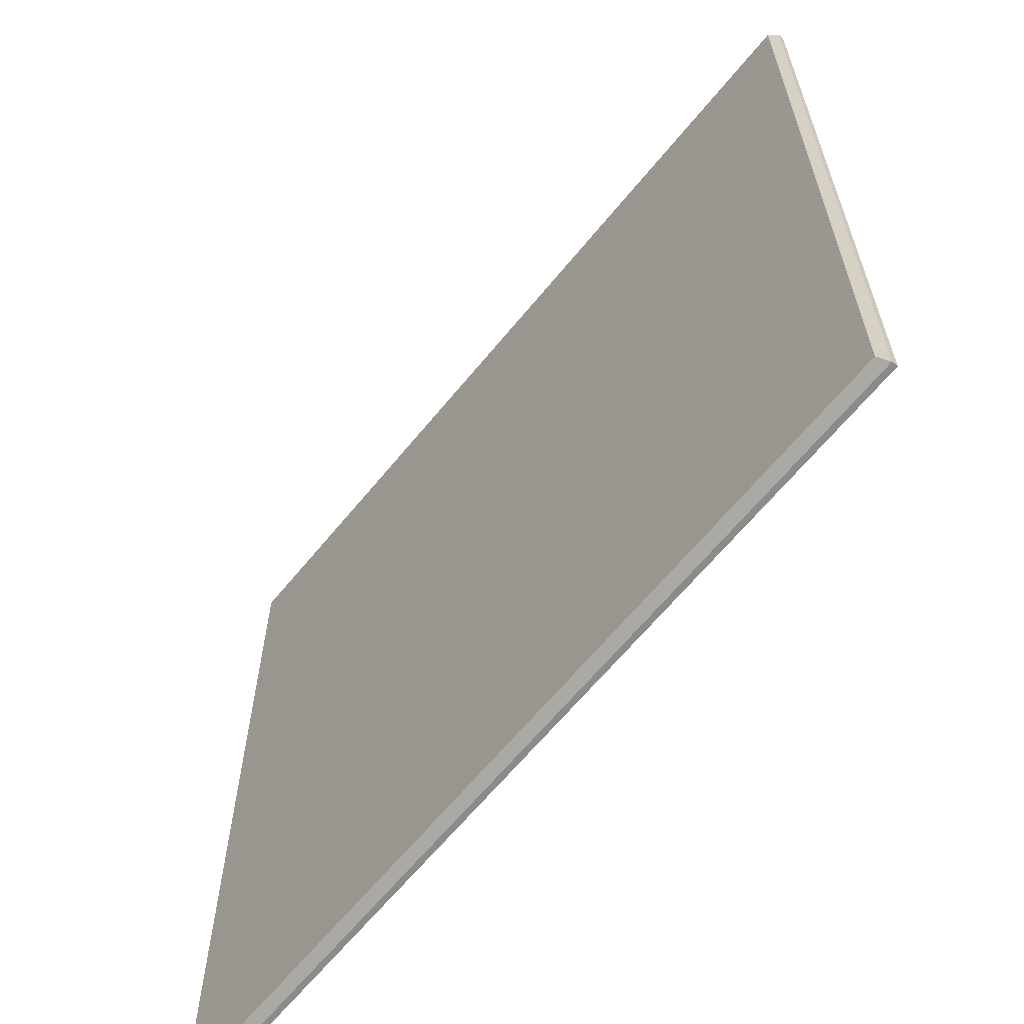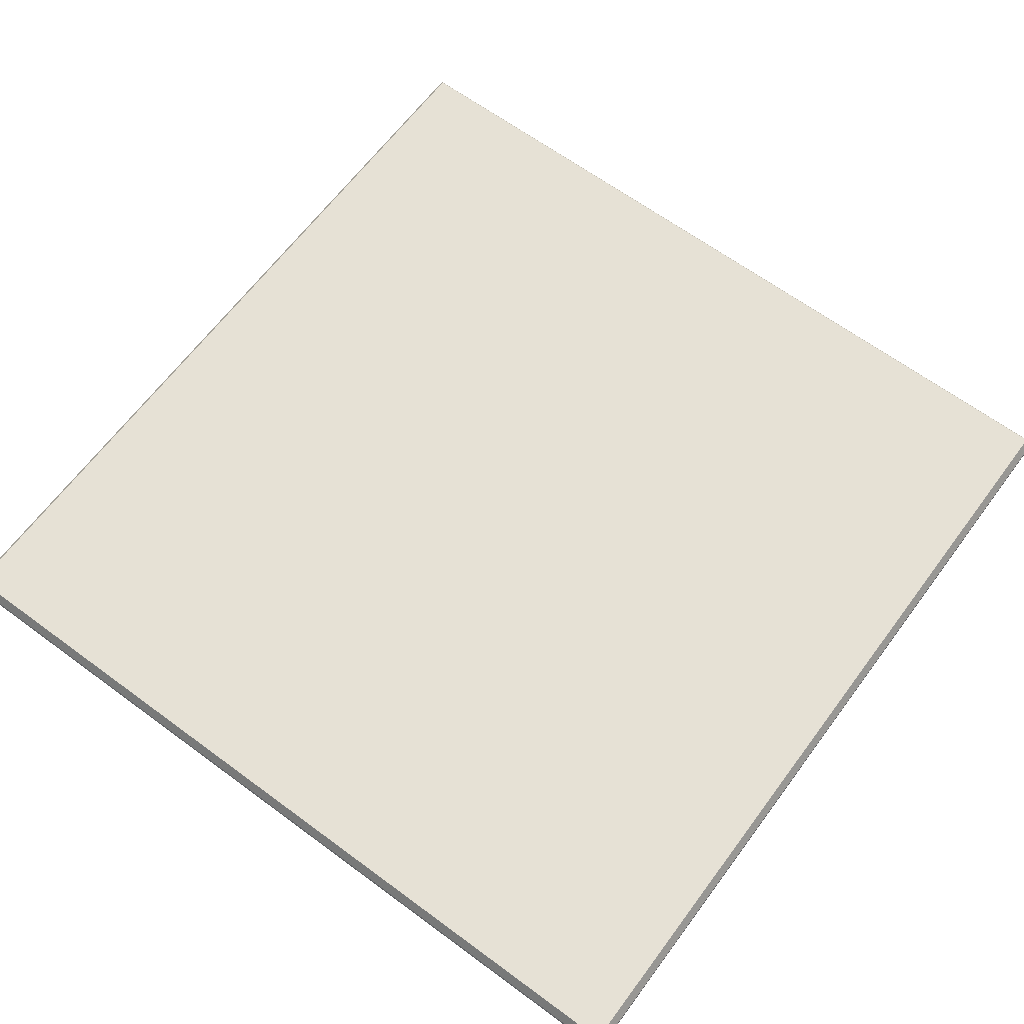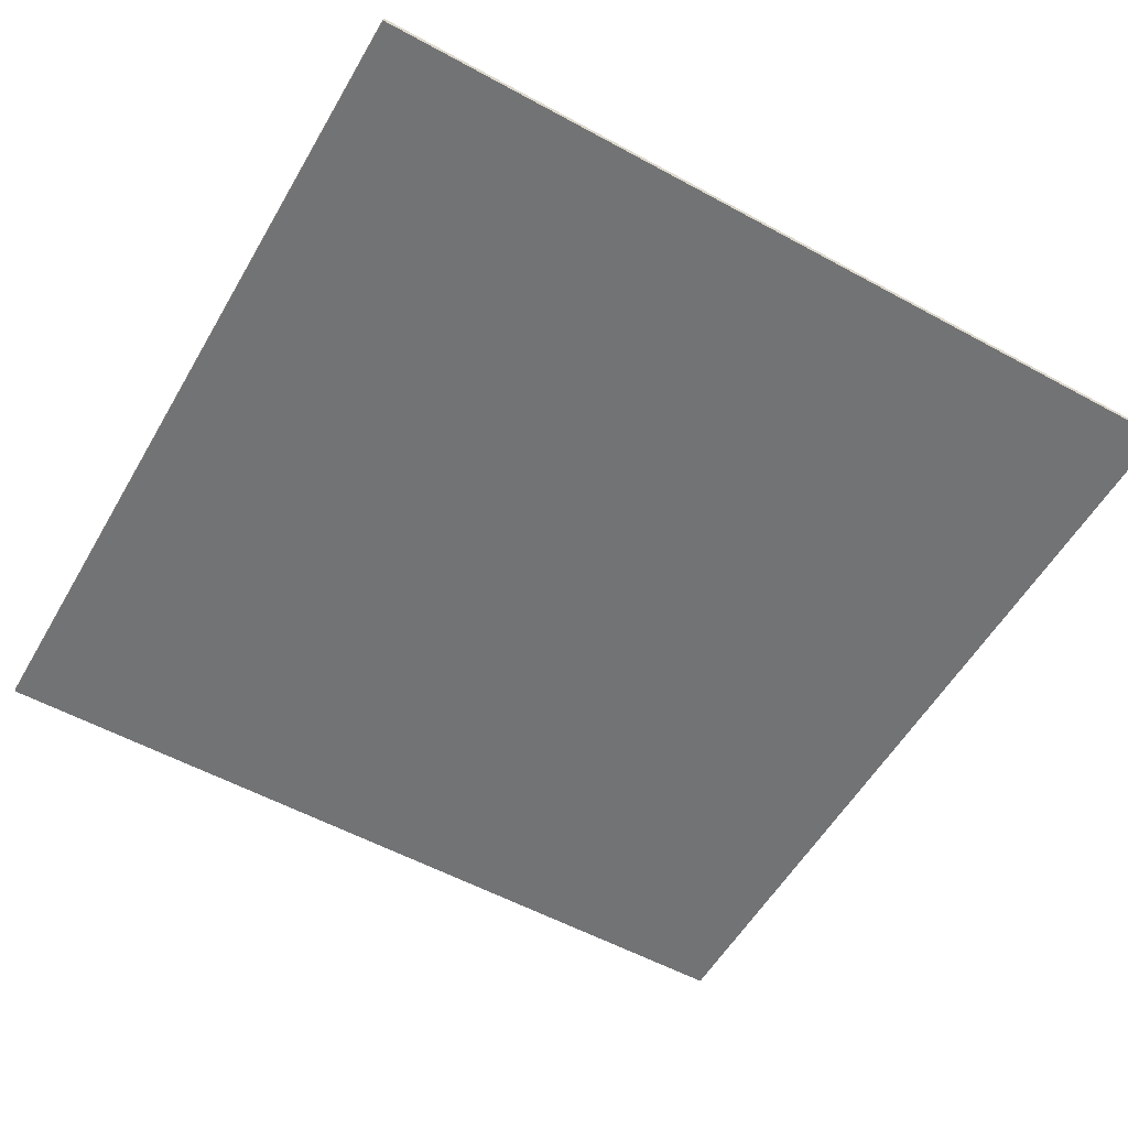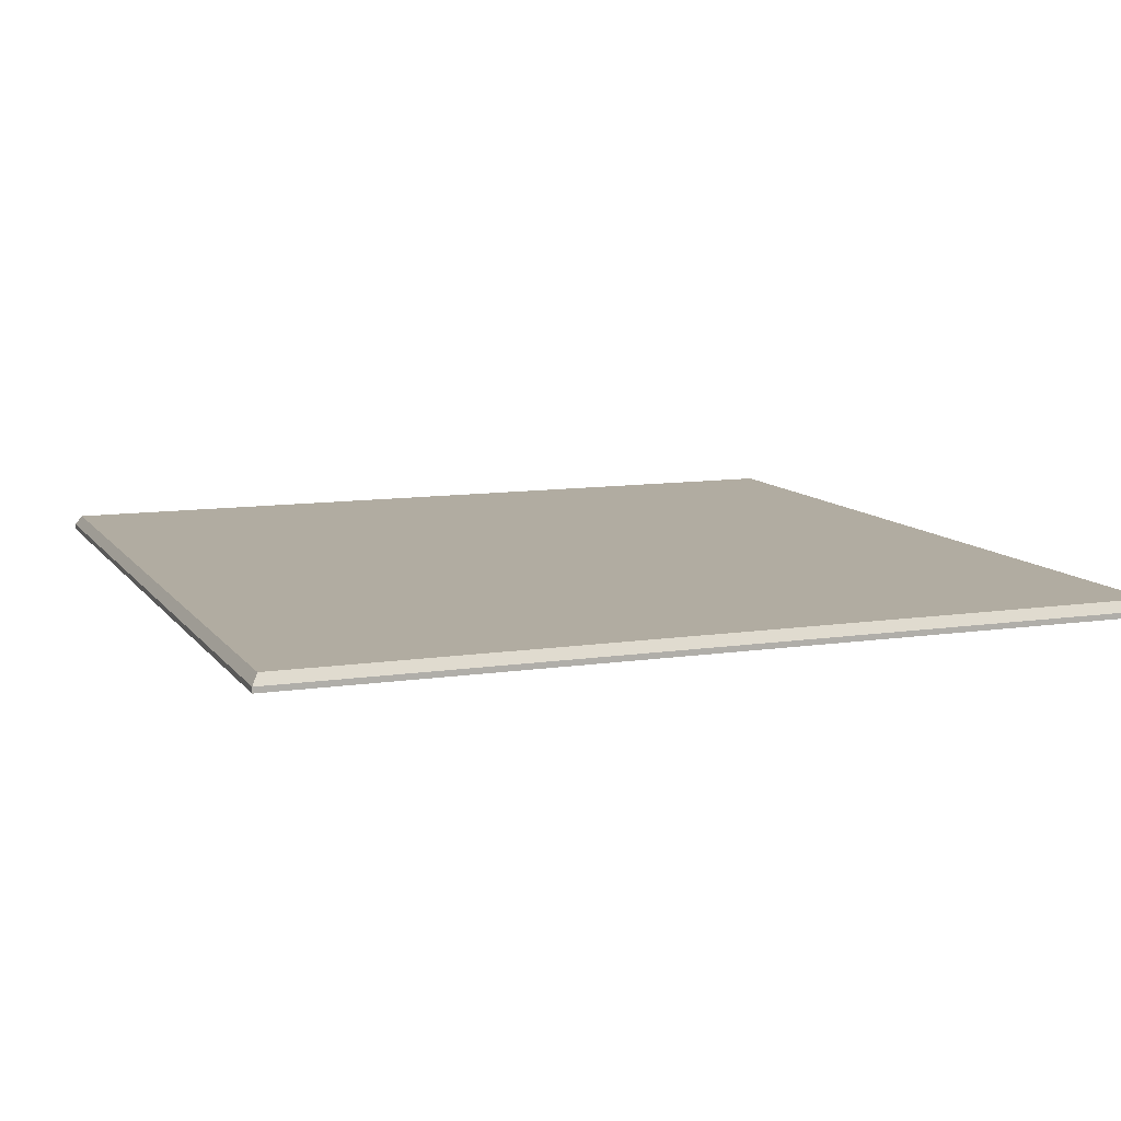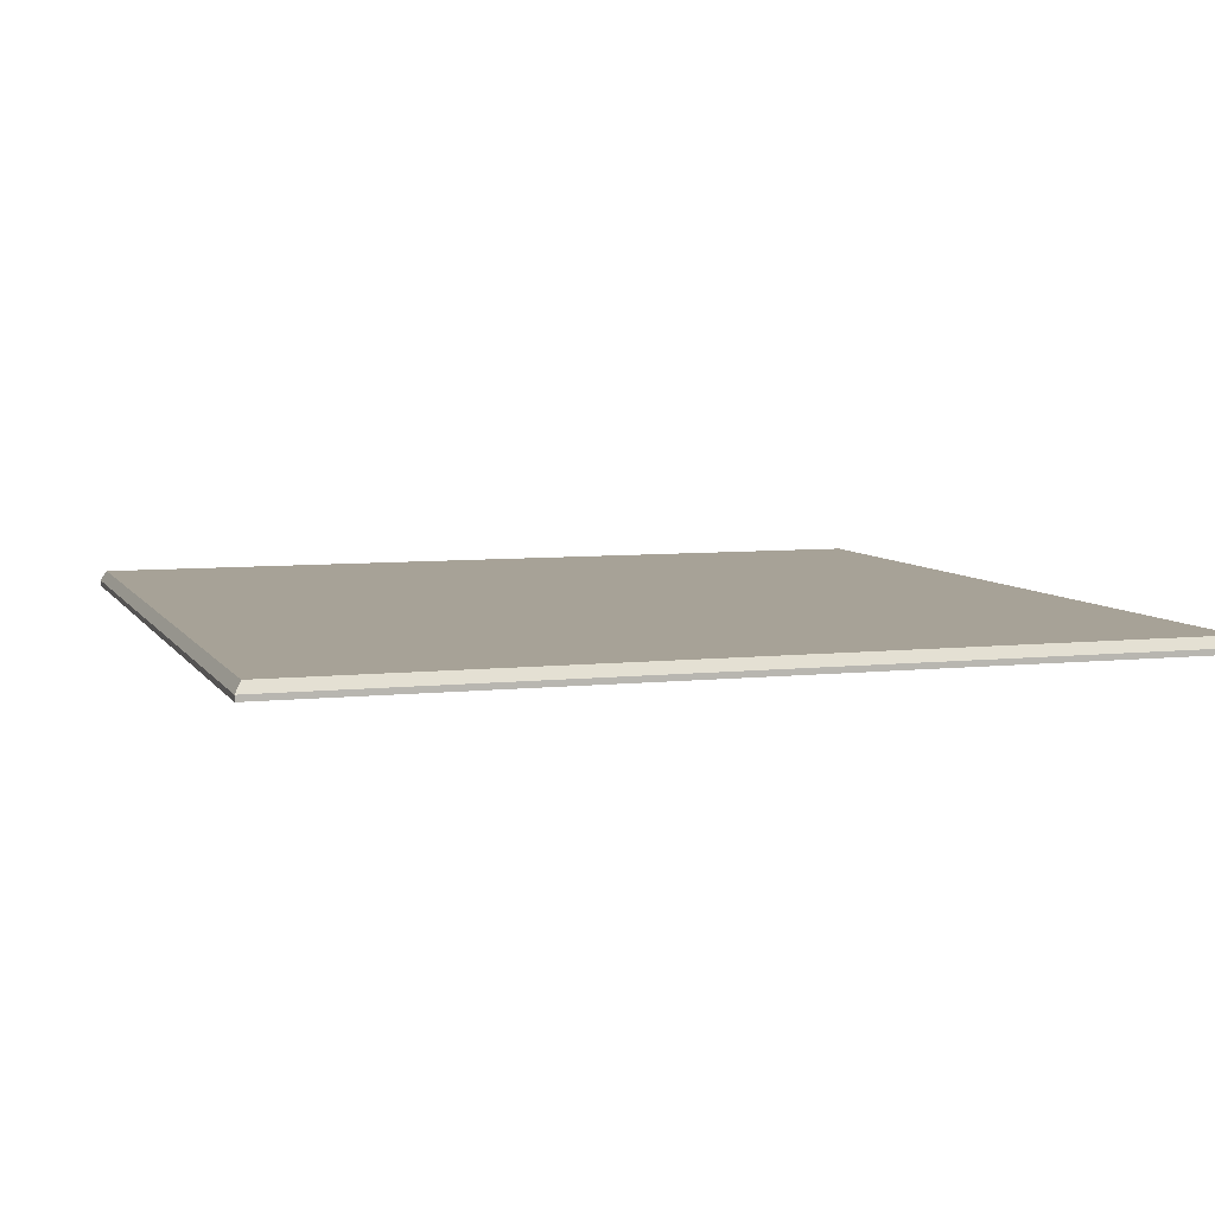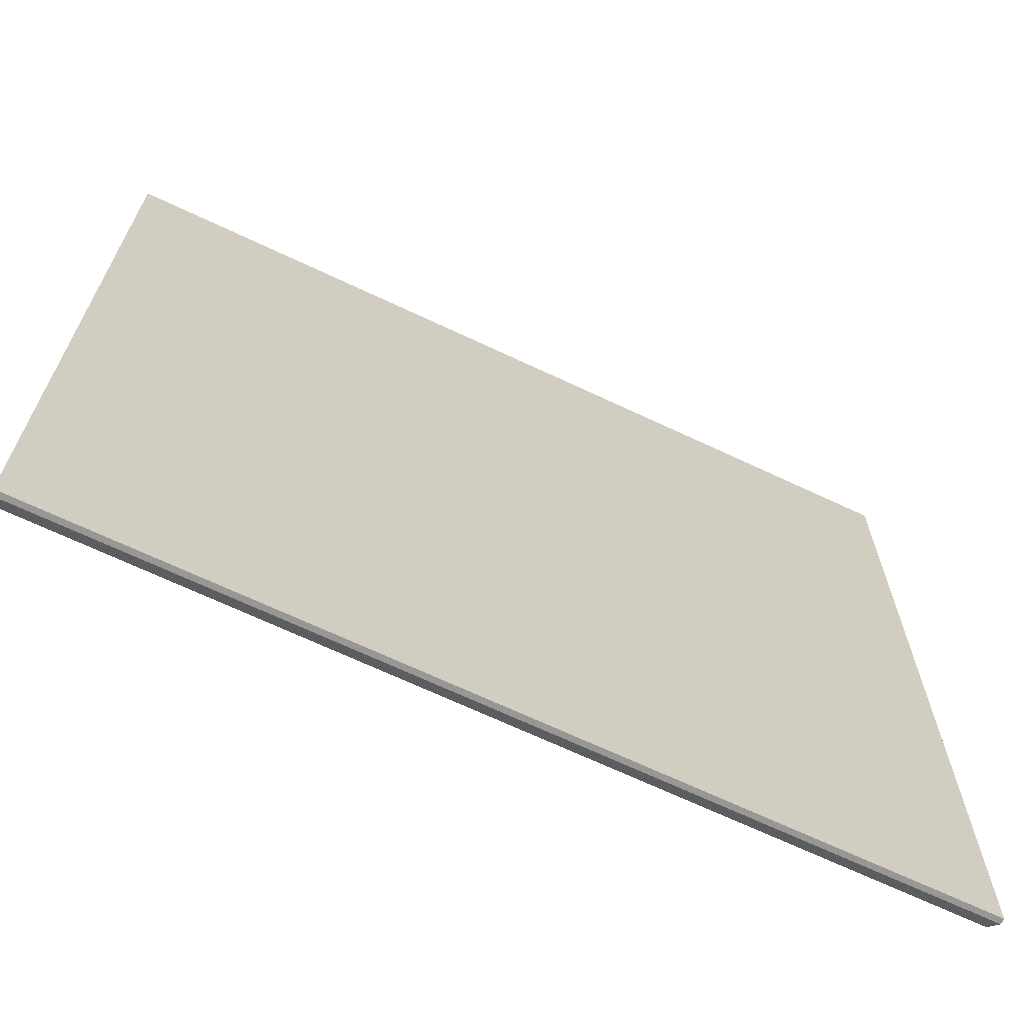
<metadata>
{"format":"obj","ext":"obj","renderer":"f3d","projection":"perspective","resolution":1024,"background":"white","views":[{"elev":-63.8,"azim":-129.1,"up":"+Z"},{"elev":64.7,"azim":-143.4,"up":"+Y"},{"elev":-55.8,"azim":-119.8,"up":"+Y"},{"elev":10.2,"azim":158.9,"up":"+Y"},{"elev":6.6,"azim":-108.1,"up":"+Y"},{"elev":-68.2,"azim":-25.3,"up":"+Z"}]}
</metadata>
<code>
o nightstand-glass
v 5.468 0.5303 1.23
v 5.048 0.5303 1.23
v 5.468 0.5303 0.8089
v 5.051 0.5379 0.812
v 5.464 0.5379 0.812
v 5.051 0.5379 1.226
v 5.464 0.5379 1.226
v 5.048 0.5303 0.8089
v 5.468 0.533 1.23
v 5.048 0.533 1.23
v 5.468 0.533 0.8089
v 5.048 0.533 0.8089
v 5.048 0.5303 1.23
v 5.048 0.5303 1.23
v 5.468 0.5303 1.23
v 5.468 0.5303 1.23
v 5.468 0.5303 0.8089
v 5.468 0.5303 0.8089
v 5.048 0.5303 0.8089
v 5.048 0.5303 0.8089
v 5.051 0.5379 1.226
v 5.051 0.5379 1.226
v 5.048 0.533 1.23
v 5.468 0.533 1.23
v 5.464 0.5379 1.226
v 5.464 0.5379 1.226
v 5.464 0.5379 0.812
v 5.464 0.5379 0.812
v 5.468 0.533 0.8089
v 5.048 0.533 0.8089
v 5.051 0.5379 0.812
v 5.051 0.5379 0.812
v 5.048 0.533 1.23
v 5.468 0.533 1.23
v 5.468 0.533 0.8089
v 5.048 0.533 0.8089
v 5.468 0.533 1.23
v 5.048 0.533 1.23
v 5.468 0.533 0.8089
v 5.048 0.533 0.8089
f 34 35 5 7
f 33 37 25 6
f 31 21 26 27
f 2 8 3 1
f 36 38 22 4
f 39 40 32 28
f 17 19 30 29
f 20 13 23 12
f 15 18 11 9
f 14 16 24 10

</code>
